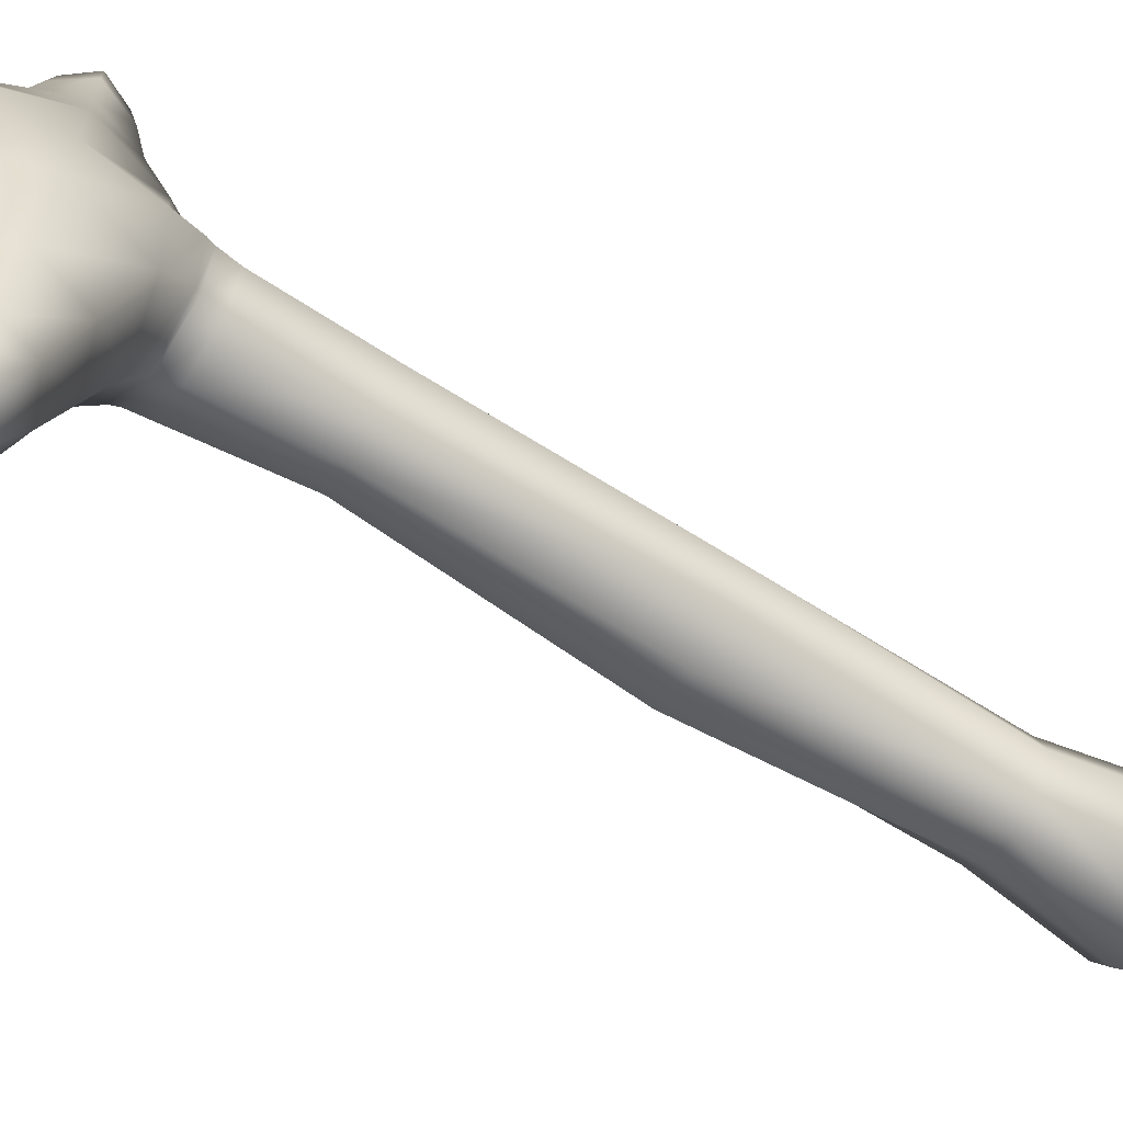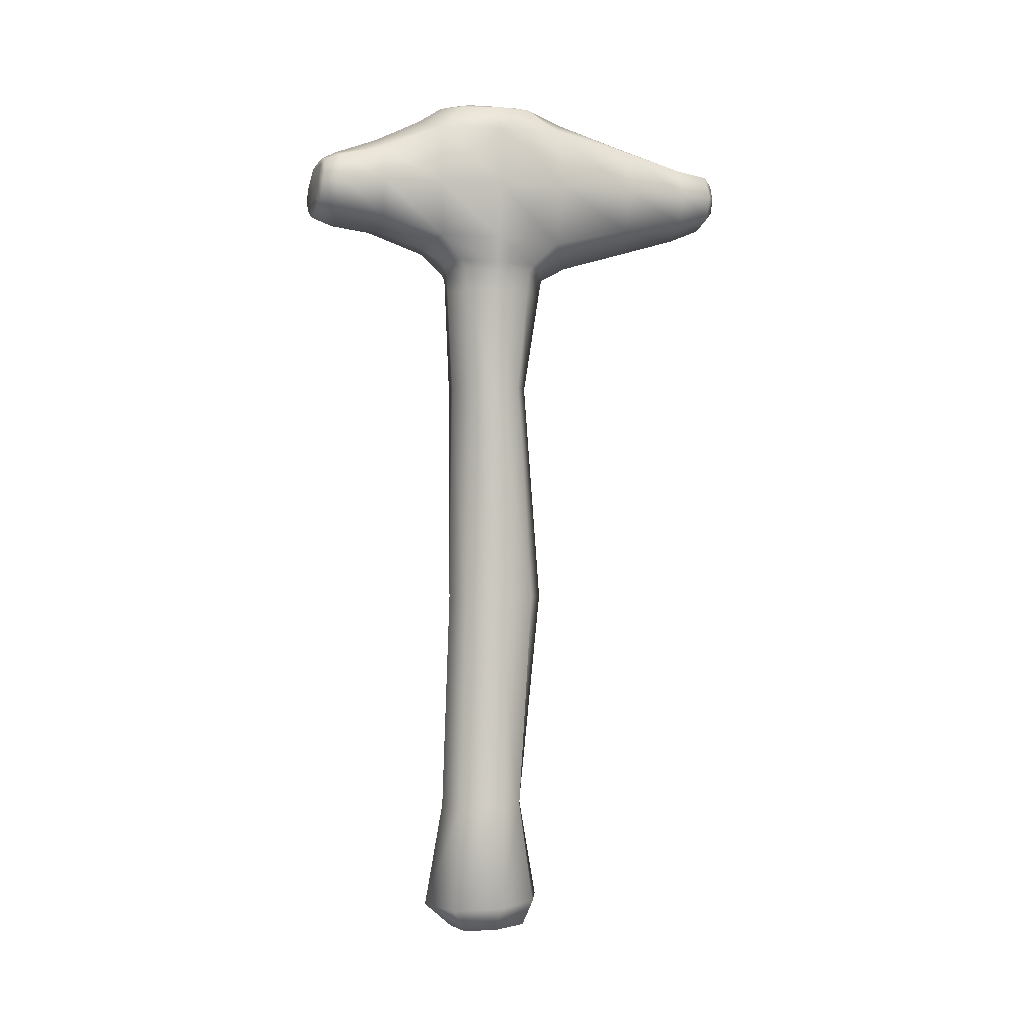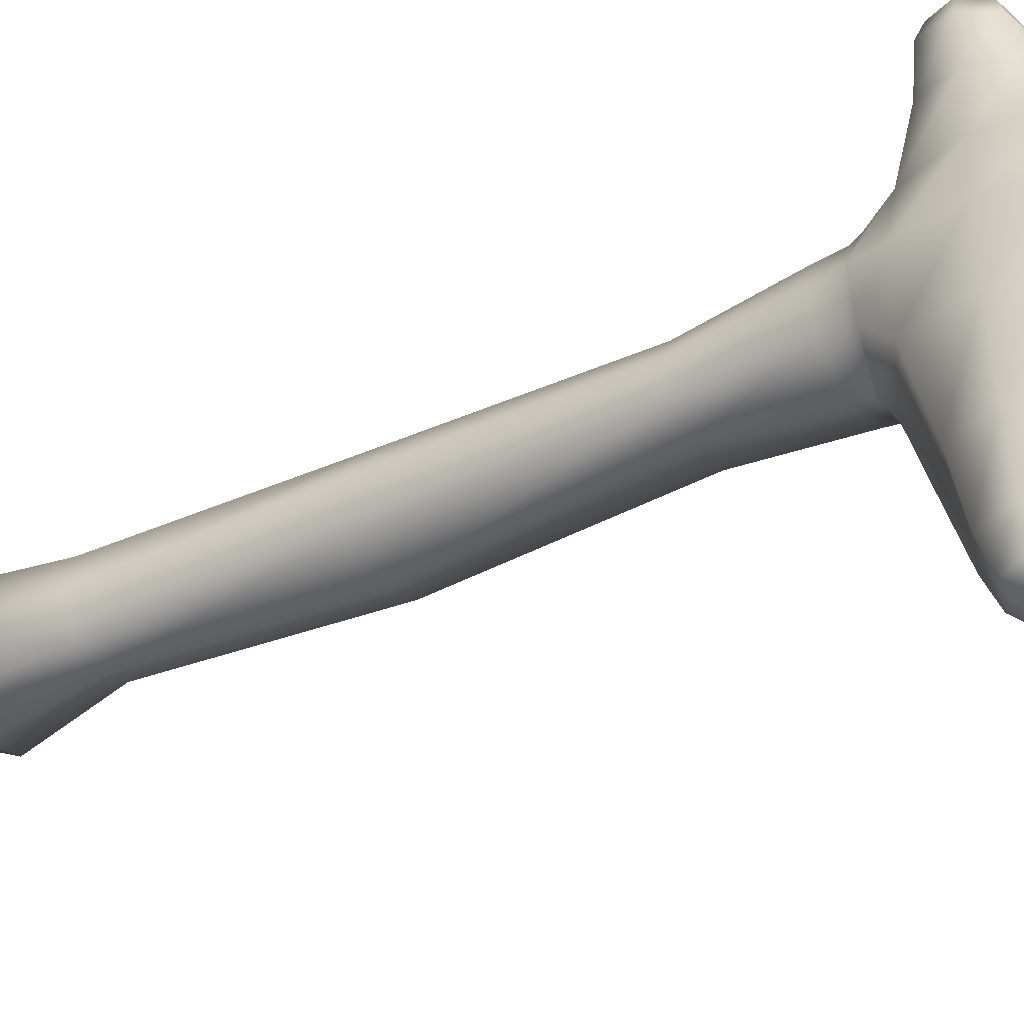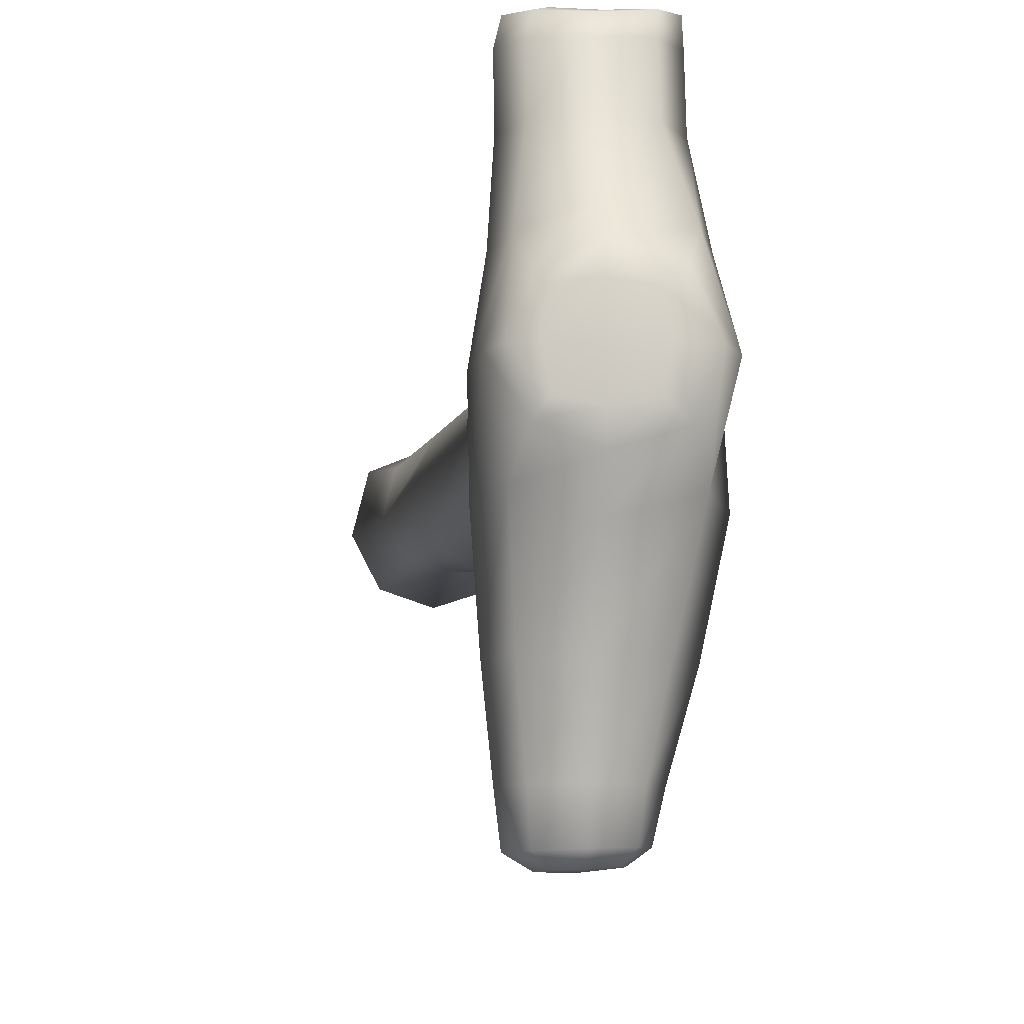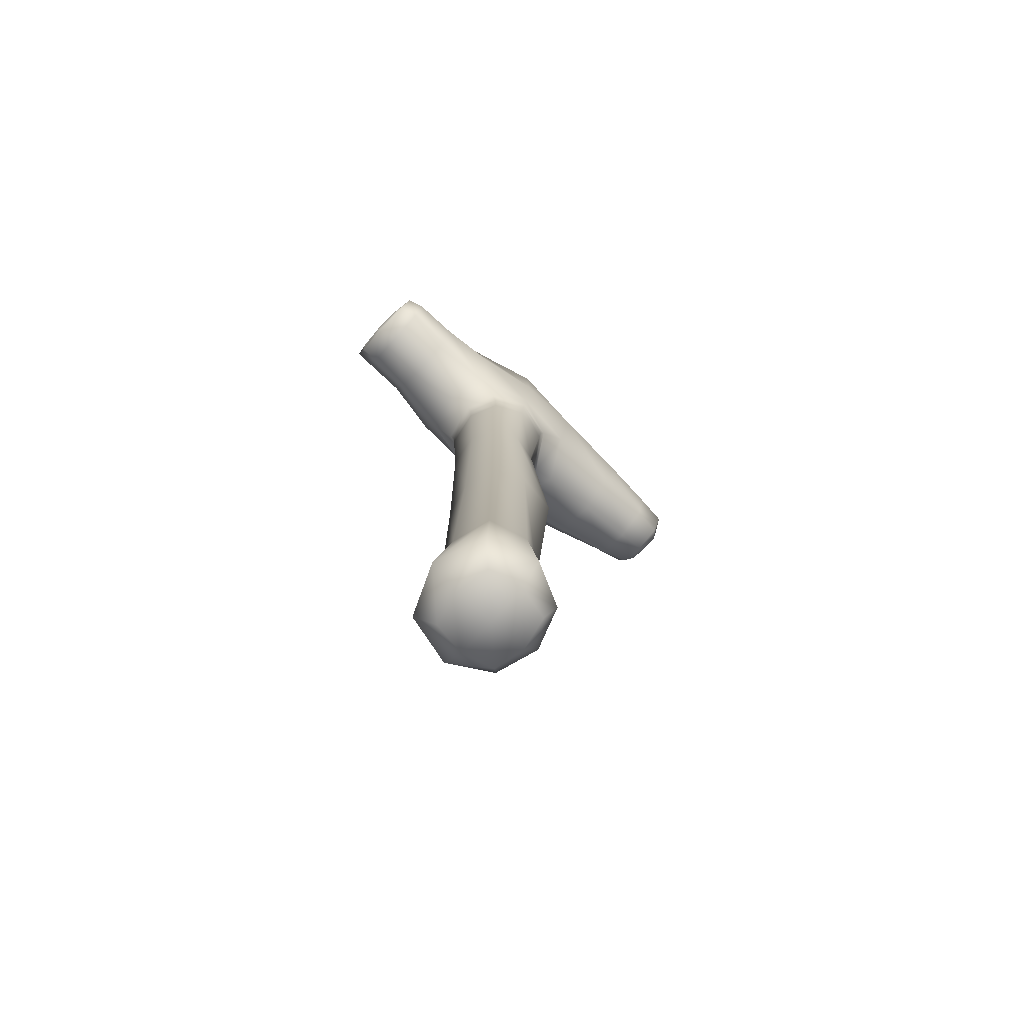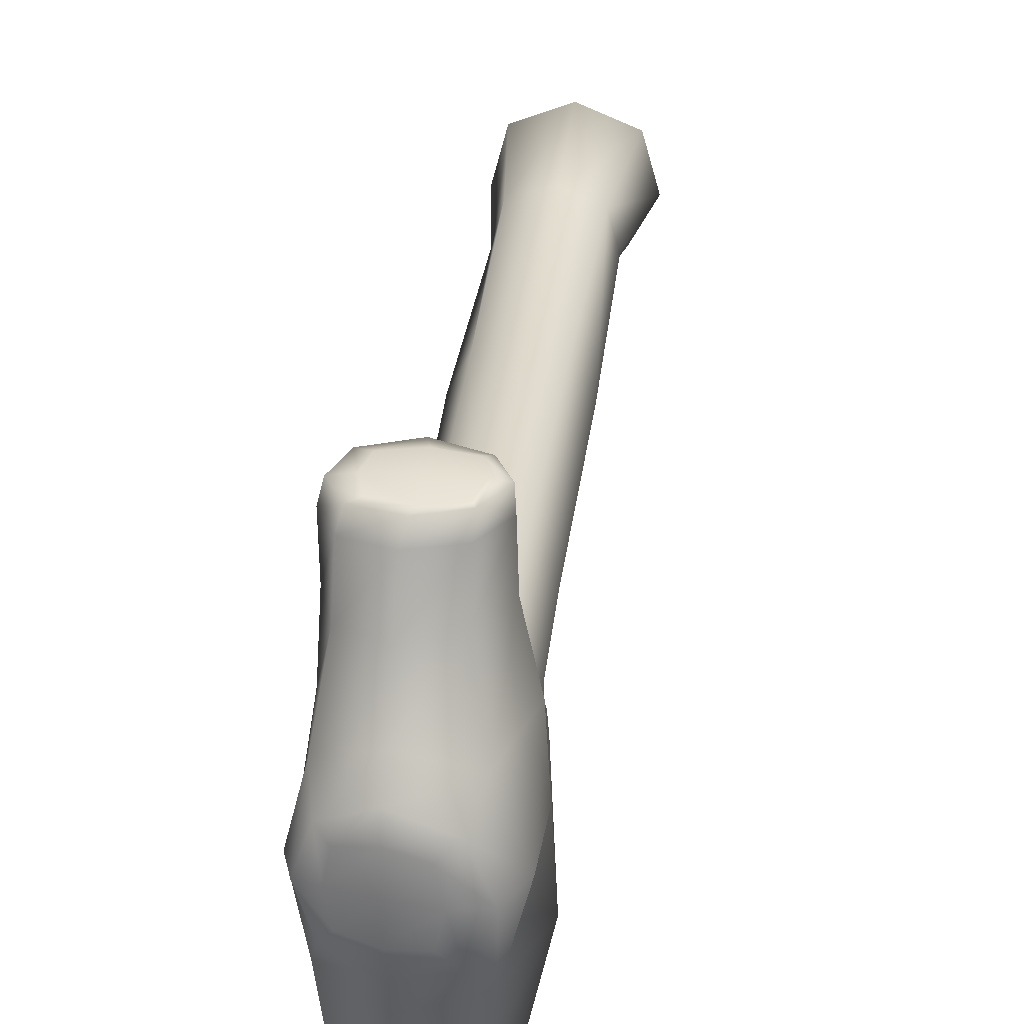
<metadata>
{"format":"obj","ext":"obj","renderer":"f3d","projection":"perspective","resolution":1024,"background":"white","views":[{"elev":-65.9,"azim":-121.7,"up":"+Z"},{"elev":-1.0,"azim":74.9,"up":"+Y"},{"elev":-39.0,"azim":122.6,"up":"+Z"},{"elev":-6.8,"azim":173.0,"up":"+Z"},{"elev":-74.5,"azim":48.2,"up":"+Y"},{"elev":29.9,"azim":-172.7,"up":"+Z"}]}
</metadata>
<code>
o Hammer
v -0.01996 -0.04807 0.01996
v -0.01621 0.4921 0.01598
v -0.01892 -0.04532 -0.01892
v -0.01624 0.4922 -0.01601
v 0.01995 -0.04804 0.01995
v 0.01574 0.4867 0.01569
v 0.01912 -0.04585 -0.01912
v 0.01573 0.4865 -0.01569
v -0.02932 0.3951 0.03787
v -0.03412 0.3921 -0.04343
v 0.02631 0.397 -0.04045
v 0.02051 0.4005 0.03465
v -0.01131 0.4424 -0.1521
v 0.01163 0.4429 -0.1532
v -0.01139 0.4248 -0.1524
v 0.01169 0.4244 -0.1534
v -0.02171 0.4224 0.116
v -0.02139 0.4445 0.113
v 0.01088 0.4444 0.1124
v 0.0111 0.4225 0.1156
v -0.01604 0.03125 -0.01604
v -0.02084 0.03109 0.02084
v 0.01744 0.0312 -0.01744
v 0.02278 0.03102 0.02278
v -0.02469 0.4143 0.1029
v -0.0222 0.4503 0.1021
v 0.01874 0.4493 0.1011
v 0.02166 0.415 0.1025
v -0.01775 0.4497 -0.1274
v 0.01859 0.4506 -0.1277
v -0.02075 0.4145 -0.1285
v 0.02074 0.4145 -0.1285
v -0.0309 0.4735 0.0379
v -0.03279 0.4749 -0.04228
v 0.02642 0.4703 -0.04014
v 0.0249 0.4692 0.03603
v -0.02239 0.3032 -0.02239
v 0.01687 0.3032 -0.01687
v 0.01399 0.3032 0.01399
v -0.02083 0.3032 0.02083
v -0.02343 0.3776 0.02343
v -0.02848 0.3756 -0.02799
v 0.02267 0.3779 -0.02274
v 0.01851 0.3796 0.01887
v -0.02658 0.03113 -0
v -0.04217 0.4337 0.03824
v -0.04376 0.4716 -0.000466
v -0.0245 0.1665 -0.0245
v 0 0.03123 -0.02223
v -0 0.4802 -0.05137
v 0.02394 0.1665 -0.02394
v 0.02838 0.03109 0
v 0.03397 0.4688 -0.000348
v 0.01825 0.1665 0.01825
v 0 0.03105 0.02987
v -1e-06 0.4778 0.04563
v -0.0245 0.3816 0.02544
v -0.04693 0.4337 -0.04378
v 0.03419 0.4336 -0.04208
v 0.02892 0.4336 0.03703
v -4e-06 0.3939 0.04393
v 0.03083 0.3987 -0.000302
v -0 0.3848 -0.05341
v -0.03957 0.3972 -0.000397
v -0 0.4559 -0.1275
v -0.02635 0.4336 -0.1277
v 0.02679 0.4336 -0.1278
v 0 0.4066 -0.129
v -0.02694 0.4043 -0.09095
v 0.02253 0.4081 -0.08956
v 0.02319 0.4598 -0.08969
v -0.02416 0.4606 -0.08999
v -0.03342 0.4336 0.103
v -0.001227 0.4546 0.1007
v 0.02695 0.4336 0.1017
v -0.001176 0.4064 0.1031
v 0.0201 0.4112 0.0738
v -0.02459 0.4074 0.07507
v -0.02197 0.4575 0.07434
v 0.01939 0.4554 0.07359
v -0.02362 -0.04696 0
v 0 -0.0457 -0.02303
v 0.0239 -0.04757 0
v 0 -0.04826 0.02423
v -0.02459 -0.03037 -0.02459
v -0.0295 -0.03332 0.0295
v 0.02444 -0.03028 -0.02444
v 0.02941 -0.03327 0.02941
v -0.02537 0.4336 0.1152
v -0.005652 0.4465 0.1115
v 0.01398 0.4336 0.1144
v -0.005687 0.4201 0.1167
v -0.02501 0.4184 0.1144
v -0.02318 0.447 0.1122
v 0.01615 0.4466 0.1109
v 0.01801 0.4185 0.1142
v -0 0.4443 -0.153
v -0.01369 0.4336 -0.1524
v 0.01427 0.4336 -0.1539
v 0 0.4228 -0.1533
v 0.0169 0.4474 -0.1475
v -0.01583 0.4462 -0.1464
v -0.01652 0.4203 -0.1471
v 0.01745 0.4193 -0.148
v -0.0196 0.4927 -6e-06
v -0 0.4895 -0.01905
v 0.01884 0.486 -1e-06
v -0 0.4896 0.01904
v -0.02479 0.4895 0.02402
v -0.02519 0.49 -0.02452
v 0.0216 0.4842 -0.02284
v 0.02152 0.484 0.02243
v -0.0272 0.3652 -0.0272
v 0.02176 0.3656 -0.02176
v 0.01813 0.3659 0.01813
v -0.02022 0.1665 0.02022
v -0.03217 0.3032 0
v 0 0.3032 -0.02556
v 0.02122 0.3032 -0
v -0 0.3032 0.02339
v -0.02292 0.3655 0.02292
v -0.02978 0.378 -0.02949
v 0.02337 0.3824 -0.02505
v 0.01903 0.3853 0.02149
v -0.03556 0.3769 5e-06
v -0 0.3756 -0.03714
v 0.0286 0.3784 -5e-06
v -0 0.3795 0.027
v -0.04448 0.4337 -0.000635
v -0 0.3957 -0.09155
v 0.03489 0.4336 -0.000497
v -0.000164 0.4036 0.07405
v 0 -0.04836 0
v -0 0.4897 -0
v -0 0.3851 0.03037
v 0.02966 0.3831 -5.3e-05
v 0 0.3771 -0.03885
v -0.03687 0.3811 -7.1e-05
v 0 0.4336 -0.154
v 0 0.4679 -0.09031
v 0.03074 0.4336 -0.08919
v -0.03709 0.4337 -0.09012
v -0.006496 0.4336 0.1147
v -0.03425 0.4336 0.07492
v 0.02654 0.4336 0.07417
v -0.000163 0.4641 0.07415
v -0.03807 -0.03197 0
v -0 -0.02979 -0.03272
v 0.03699 -0.03152 -0
v 0 -0.03331 0.04138
v -0.0328 0.4336 0.1142
v -0.003387 0.4504 0.1098
v 0.02429 0.4336 0.1123
v -0.003513 0.4116 0.1155
v -0 0.4515 -0.1469
v -0.02196 0.4336 -0.1464
v 0.02437 0.4336 -0.1479
v 0 0.4144 -0.1478
v -0.03508 0.4901 -9.2e-05
v -0 0.488 -0.03224
v 0.02904 0.4833 -6.2e-05
v -0 0.4869 0.03136
v -0.0305 0.1665 0
v -0 0.1665 -0.03592
v 0.02781 0.1665 -0
v 0 0.1665 0.02516
v -0.03392 0.3654 -0
v -0 0.3653 -0.03544
v 0.02672 0.3658 0
v 0 0.3658 0.0266
f 3 82 133 81
f 82 7 83 133
f 133 83 5 84
f 81 133 84 1
f 8 106 134 107
f 106 4 105 134
f 134 105 2 108
f 107 134 108 6
f 3 81 147 85
f 81 1 86 147
f 147 86 22 45
f 85 147 45 21
f 7 82 148 87
f 82 3 85 148
f 148 85 21 49
f 87 148 49 23
f 5 83 149 88
f 83 7 87 149
f 149 87 23 52
f 88 149 52 24
f 1 84 150 86
f 84 5 88 150
f 150 88 24 55
f 86 150 55 22
f 22 116 163 45
f 116 40 117 163
f 163 117 37 48
f 45 163 48 21
f 21 48 164 49
f 48 37 118 164
f 164 118 38 51
f 49 164 51 23
f 23 51 165 52
f 51 38 119 165
f 165 119 39 54
f 52 165 54 24
f 24 54 166 55
f 54 39 120 166
f 166 120 40 116
f 55 166 116 22
f 40 121 167 117
f 121 41 125 167
f 167 125 42 113
f 117 167 113 37
f 37 113 168 118
f 113 42 126 168
f 168 126 43 114
f 118 168 114 38
f 38 114 169 119
f 114 43 127 169
f 169 127 44 115
f 119 169 115 39
f 39 115 170 120
f 115 44 128 170
f 170 128 41 121
f 120 170 121 40
f 9 46 129 64
f 46 33 47 129
f 129 47 34 58
f 64 129 58 10
f 11 63 130 70
f 63 10 69 130
f 130 69 31 68
f 70 130 68 32
f 11 59 131 62
f 59 35 53 131
f 131 53 36 60
f 62 131 60 12
f 9 61 132 78
f 61 12 77 132
f 132 77 28 76
f 78 132 76 25
f 44 124 135 128
f 124 12 61 135
f 135 61 9 57
f 128 135 57 41
f 43 123 136 127
f 123 11 62 136
f 136 62 12 124
f 127 136 124 44
f 42 122 137 126
f 122 10 63 137
f 137 63 11 123
f 126 137 123 43
f 41 57 138 125
f 57 9 64 138
f 138 64 10 122
f 125 138 122 42
f 15 98 139 100
f 98 13 97 139
f 139 97 14 99
f 100 139 99 16
f 34 50 140 72
f 50 35 71 140
f 140 71 30 65
f 72 140 65 29
f 35 59 141 71
f 59 11 70 141
f 141 70 32 67
f 71 141 67 30
f 10 58 142 69
f 58 34 72 142
f 142 72 29 66
f 69 142 66 31
f 20 91 143 92
f 91 19 90 143
f 143 90 18 89
f 92 143 89 17
f 33 46 144 79
f 46 9 78 144
f 144 78 25 73
f 79 144 73 26
f 12 60 145 77
f 60 36 80 145
f 145 80 27 75
f 77 145 75 28
f 36 56 146 80
f 56 33 79 146
f 146 79 26 74
f 80 146 74 27
f 17 89 151 93
f 89 18 94 151
f 151 94 26 73
f 93 151 73 25
f 18 90 152 94
f 90 19 95 152
f 152 95 27 74
f 94 152 74 26
f 19 91 153 95
f 91 20 96 153
f 153 96 28 75
f 95 153 75 27
f 20 92 154 96
f 92 17 93 154
f 154 93 25 76
f 96 154 76 28
f 14 97 155 101
f 97 13 102 155
f 155 102 29 65
f 101 155 65 30
f 13 98 156 102
f 98 15 103 156
f 156 103 31 66
f 102 156 66 29
f 16 99 157 104
f 99 14 101 157
f 157 101 30 67
f 104 157 67 32
f 15 100 158 103
f 100 16 104 158
f 158 104 32 68
f 103 158 68 31
f 2 105 159 109
f 105 4 110 159
f 159 110 34 47
f 109 159 47 33
f 4 106 160 110
f 106 8 111 160
f 160 111 35 50
f 110 160 50 34
f 8 107 161 111
f 107 6 112 161
f 161 112 36 53
f 111 161 53 35
f 6 108 162 112
f 108 2 109 162
f 162 109 33 56
f 112 162 56 36

</code>
